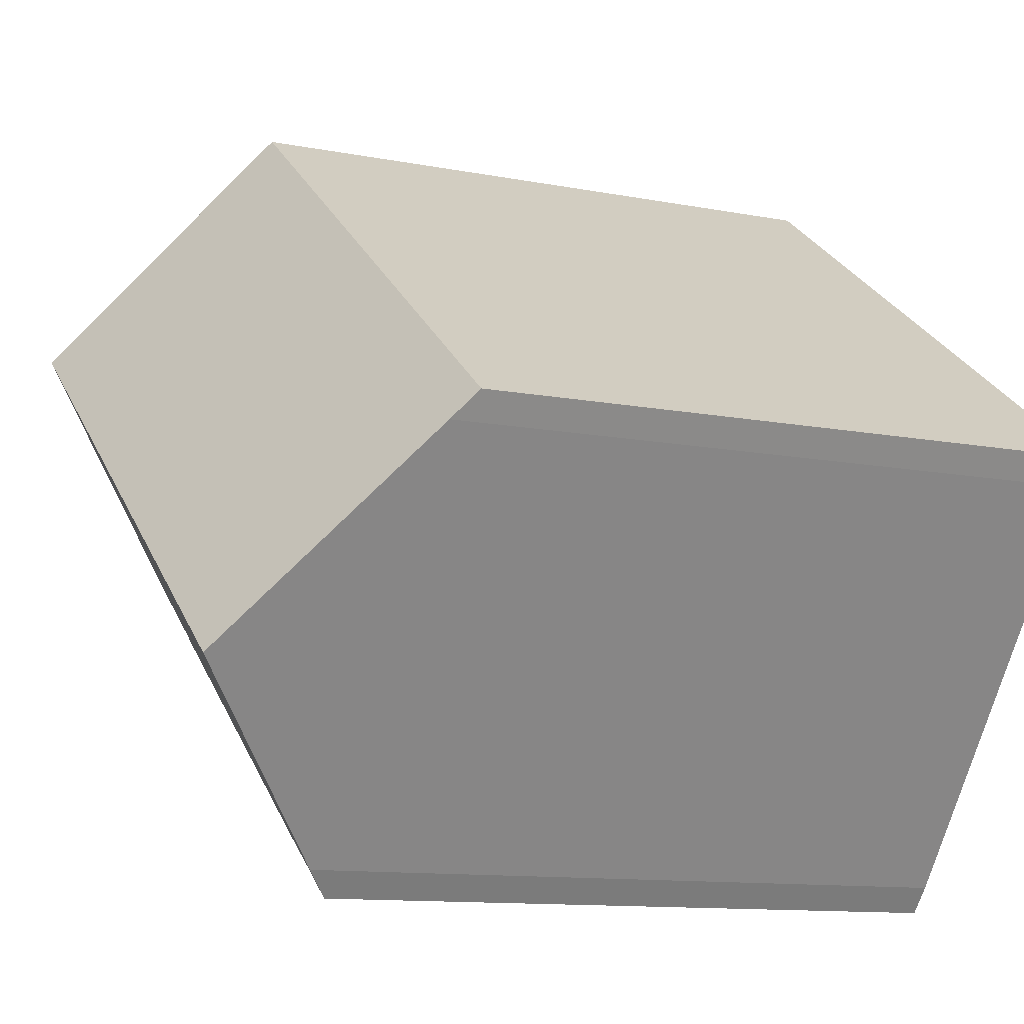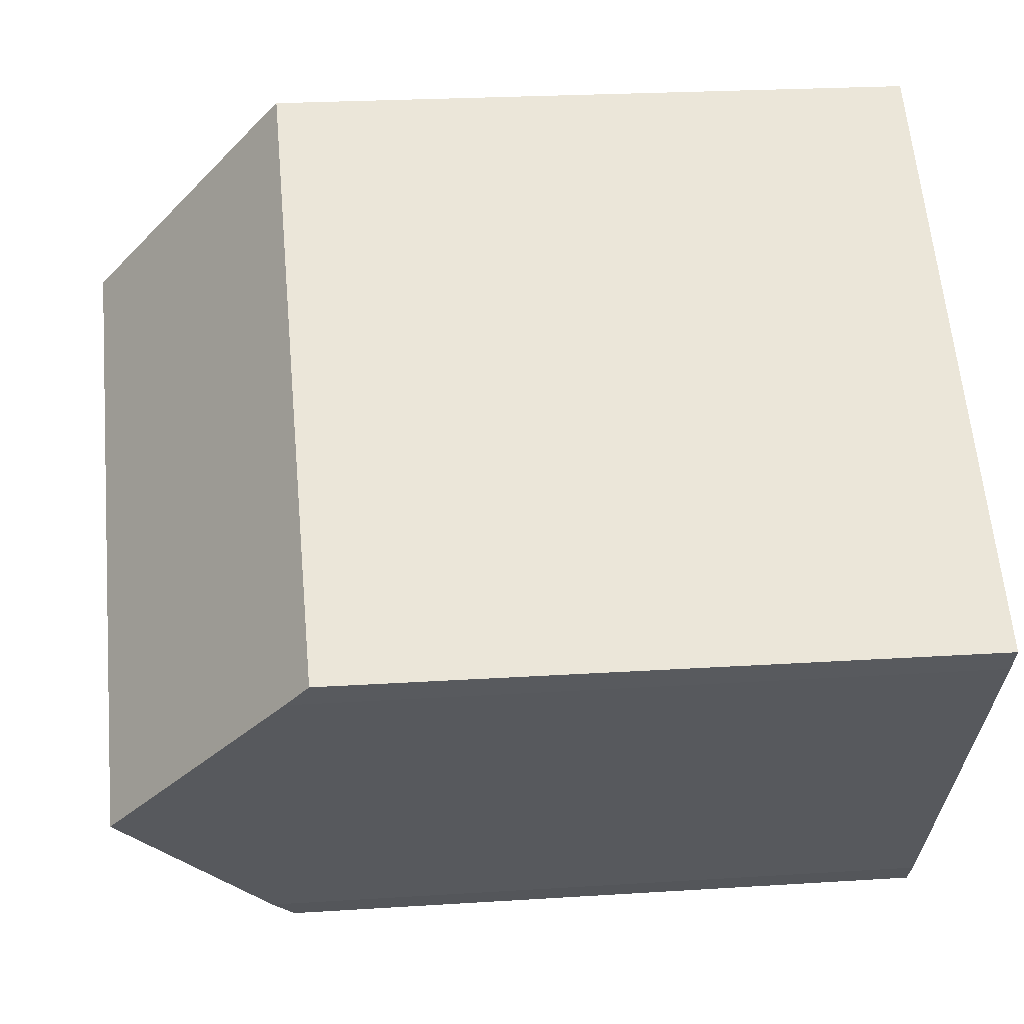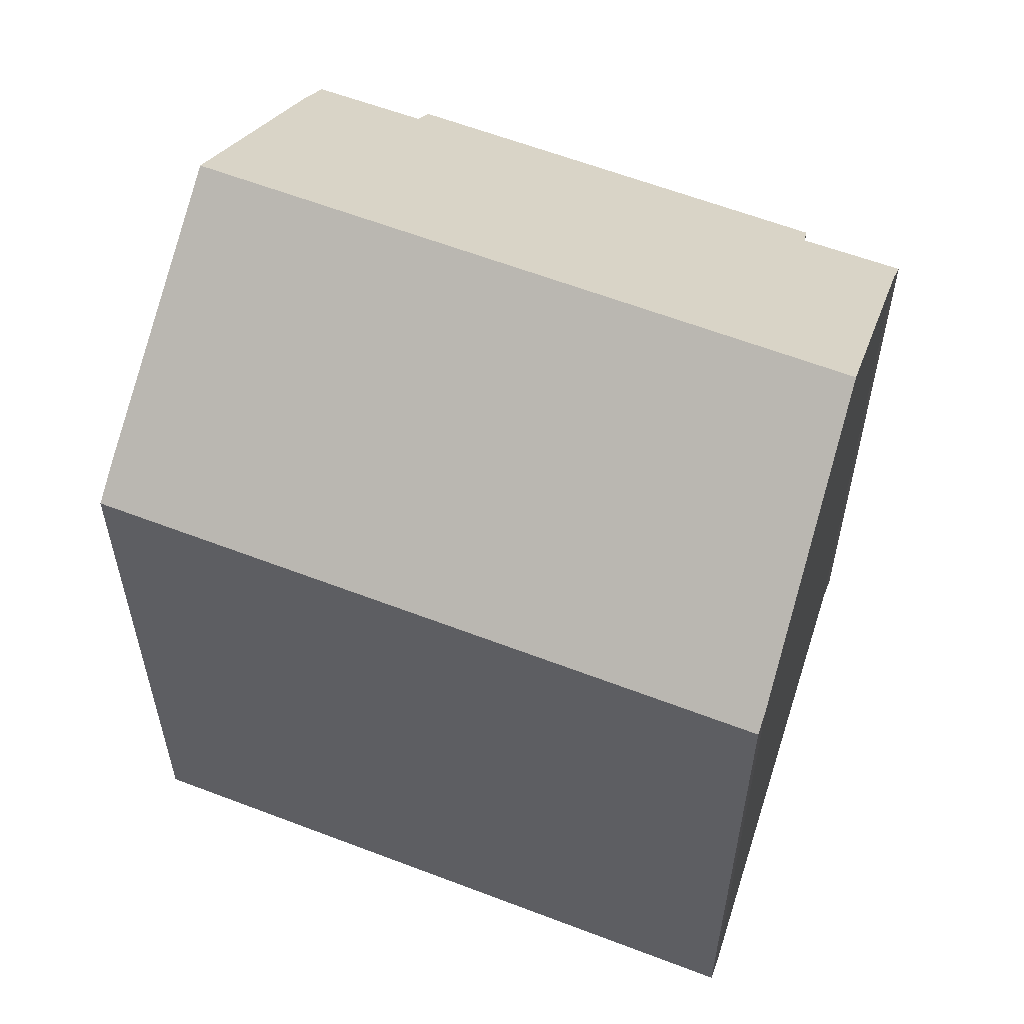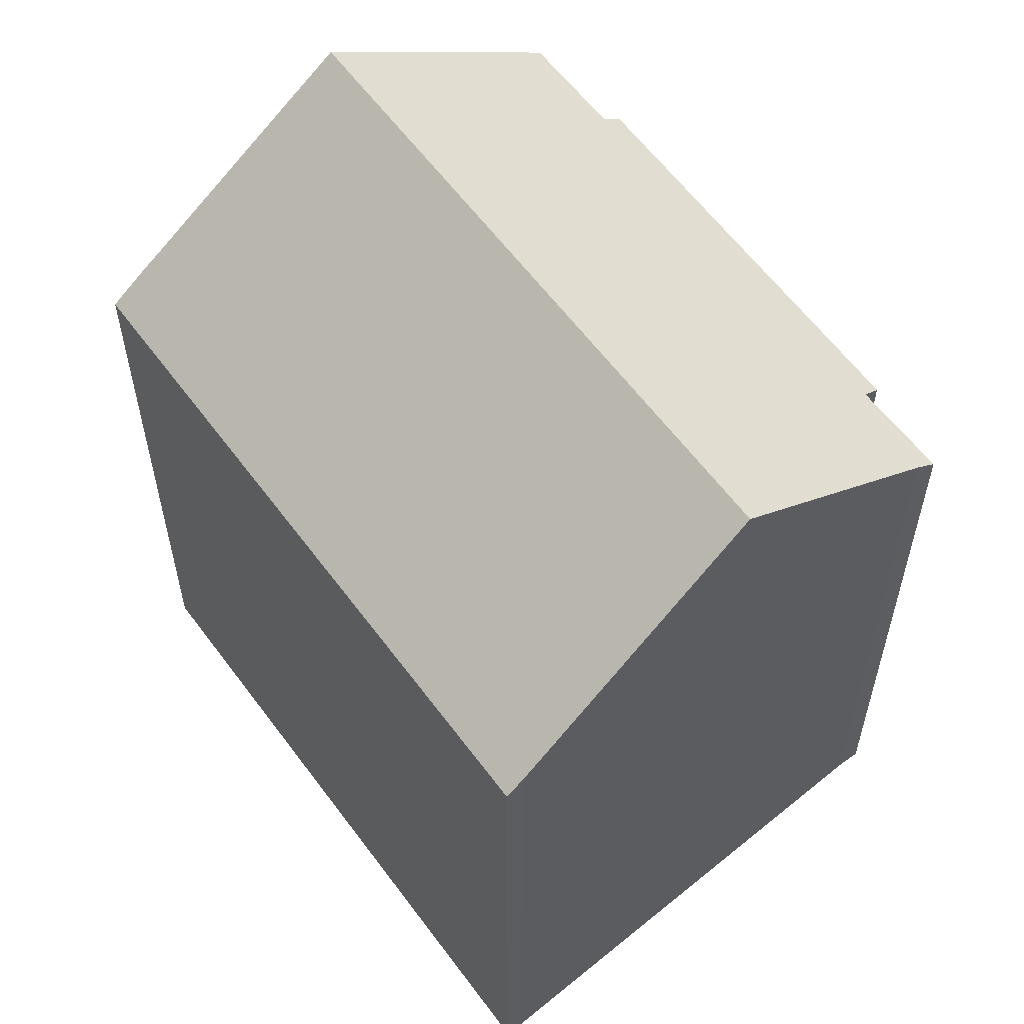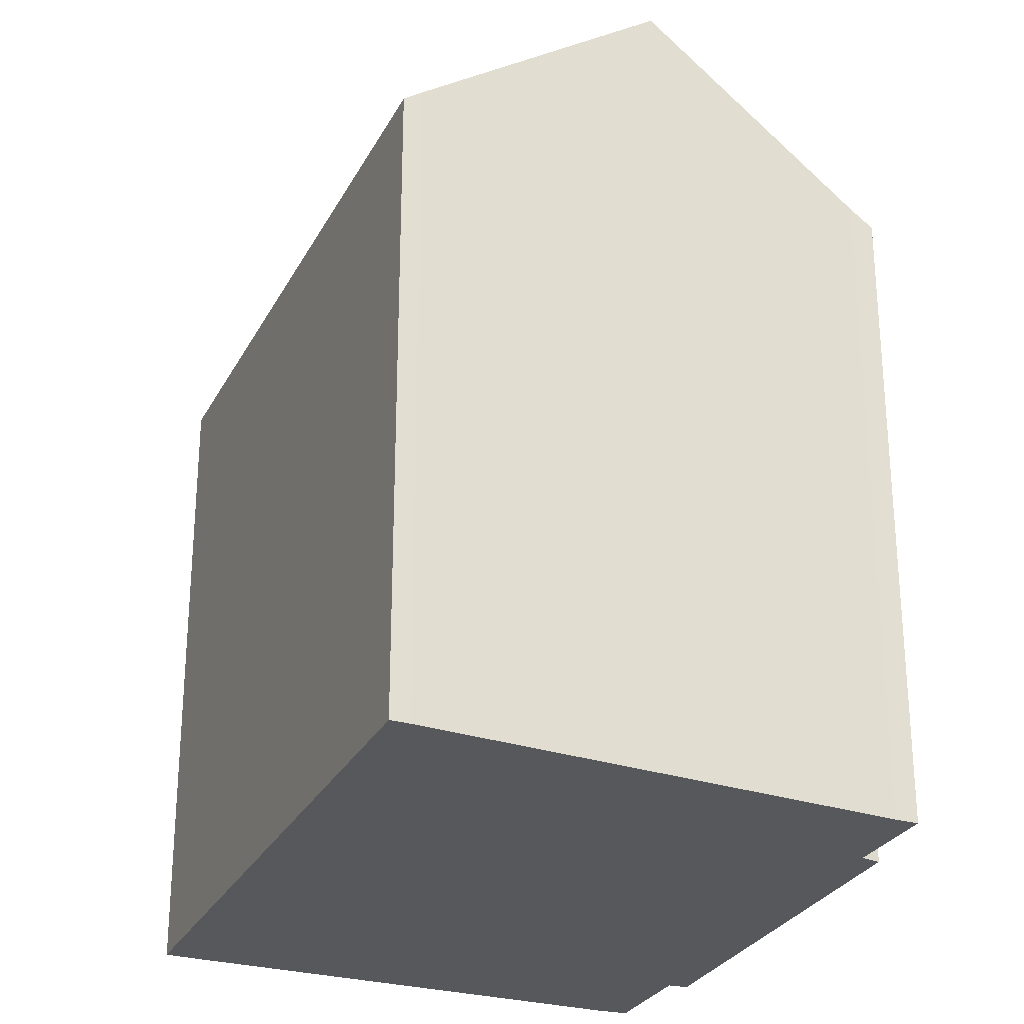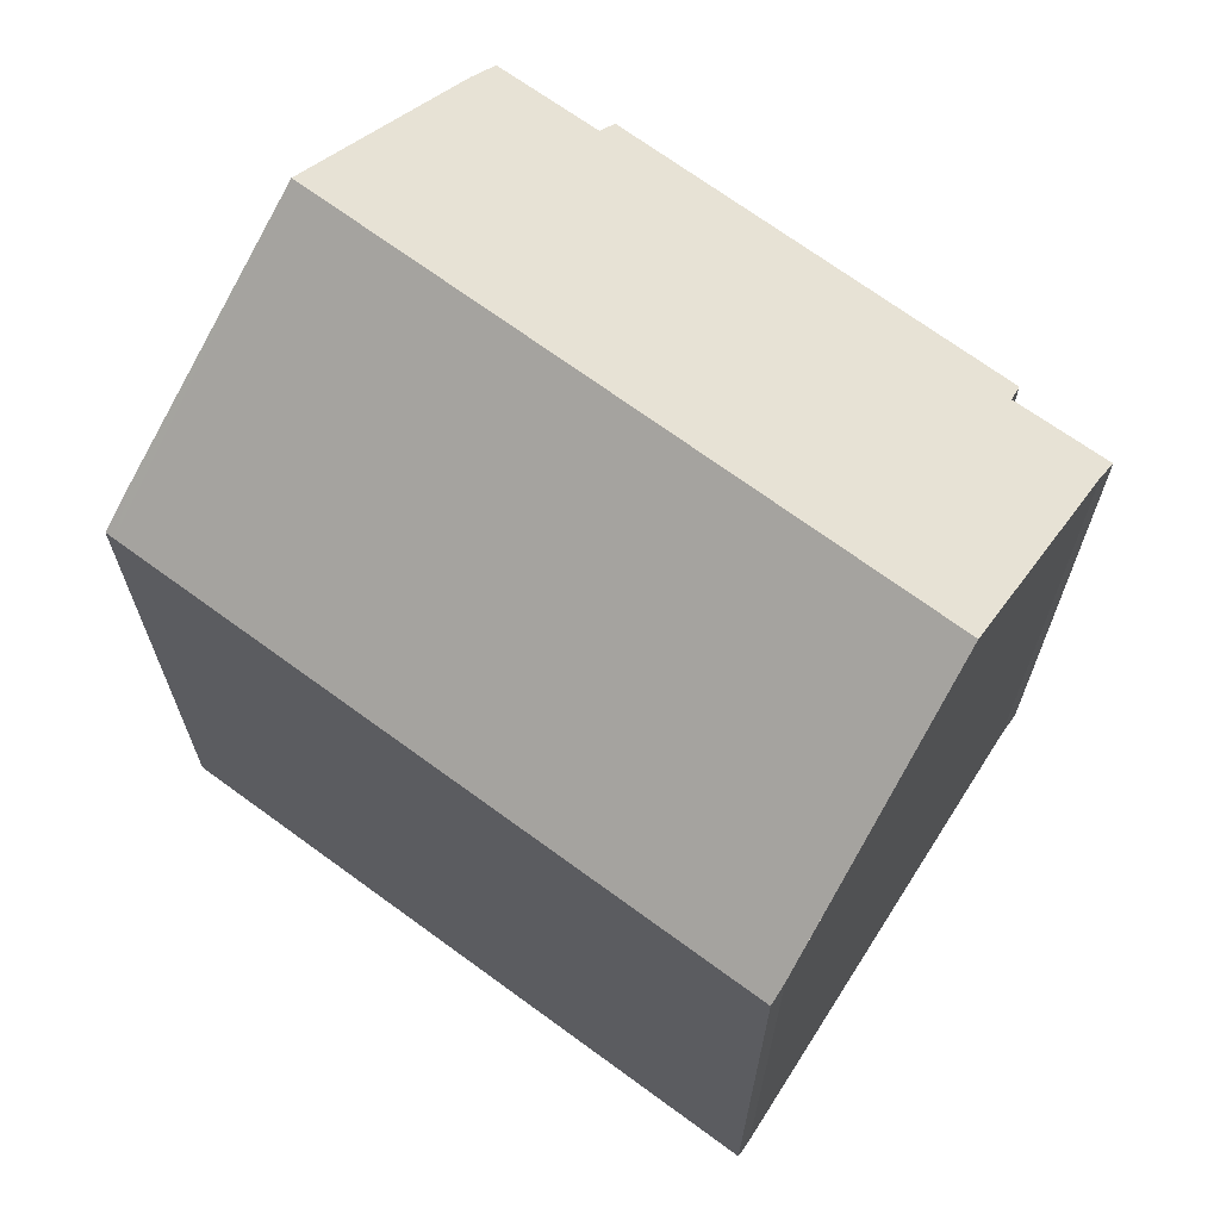
<metadata>
{"format":"obj","ext":"obj","renderer":"f3d","projection":"perspective","resolution":1024,"background":"white","views":[{"elev":-11.3,"azim":-115.6,"up":"+Z"},{"elev":23.1,"azim":-96.3,"up":"+Z"},{"elev":60.2,"azim":-14.8,"up":"+Y"},{"elev":59.9,"azim":17.5,"up":"+Y"},{"elev":-28.1,"azim":30.9,"up":"+Y"},{"elev":69.9,"azim":-0.0,"up":"+Y"}]}
</metadata>
<code>
v  4.35 22.46 -5.952
v  14.94 18.05 9.65
v  18.33 22.46 4.305
v  14.64 17.66 10.11
v  14.35 17.31 10.53
v  0.196 17.31 0.144
v  2.36 20.11 -3.246
v  0.634 18.07 -0.898
v  0.484 17.9 -0.694
v  0 17.31 1.06e-15
v  7.843 18.34 -10.7
v  10.79 17.7 -9.683
v  8.412 17.73 -11.37
v  20.12 17.34 -3.47
v  11.14 17.32 -10.08
v  19.88 17.7 -2.998
v  21.68 18.1 -0.972
v  22.05 17.66 -1.487
v  0 0 0
v  14.35 -6.447e-16 10.53
v  0.196 -8.817e-18 0.144
v  14.64 -6.192e-16 10.11
v  14.99 18.12 9.562
v  21.68 5.952e-17 -0.972
v  14.99 -5.855e-16 9.562
v  14.94 -5.909e-16 9.65
v  18.33 -2.636e-16 4.305
v  22.05 9.105e-17 -1.487
v  19.88 1.836e-16 -2.998
v  20.12 2.125e-16 -3.47
v  11.14 6.173e-16 -10.08
v  8.412 6.963e-16 -11.37
v  10.79 5.929e-16 -9.683
v  0.484 4.25e-17 -0.694
v  7.843 6.554e-16 -10.7
v  4.35 3.645e-16 -5.952
v  0.634 5.499e-17 -0.898
v  2.36 1.988e-16 -3.246
g defaultobject
f 1 2 3
f 2 1 4
f 4 1 5
f 5 1 6
f 6 1 7
f 6 7 8
f 6 8 9
f 6 9 10
f 11 12 13
f 12 11 1
f 12 14 15
f 14 12 1
f 14 1 16
f 16 1 3
f 16 3 17
f 16 17 18
f 19 6 10
f 6 19 5
f 5 19 20
f 20 19 21
f 5 22 4
f 22 5 20
f 23 17 3
f 17 23 2
f 17 2 4
f 17 4 22
f 17 22 24
f 24 22 25
f 25 22 26
f 24 25 27
f 24 18 17
f 18 24 28
f 29 14 16
f 14 29 30
f 18 29 16
f 29 18 28
f 30 15 14
f 15 30 31
f 12 32 13
f 32 12 33
f 15 33 12
f 33 15 31
f 34 10 9
f 10 34 19
f 13 35 11
f 35 13 32
f 11 7 1
f 7 11 35
f 7 35 8
f 8 35 9
f 9 35 36
f 9 36 37
f 9 37 34
f 37 36 38
f 30 33 31
f 33 30 36
f 36 30 38
f 38 30 37
f 37 30 34
f 34 30 19
f 19 30 21
f 21 30 29
f 21 29 20
f 20 29 24
f 24 29 28
f 20 24 27
f 20 27 25
f 20 25 26
f 20 26 22
f 33 35 32
f 35 33 36

</code>
